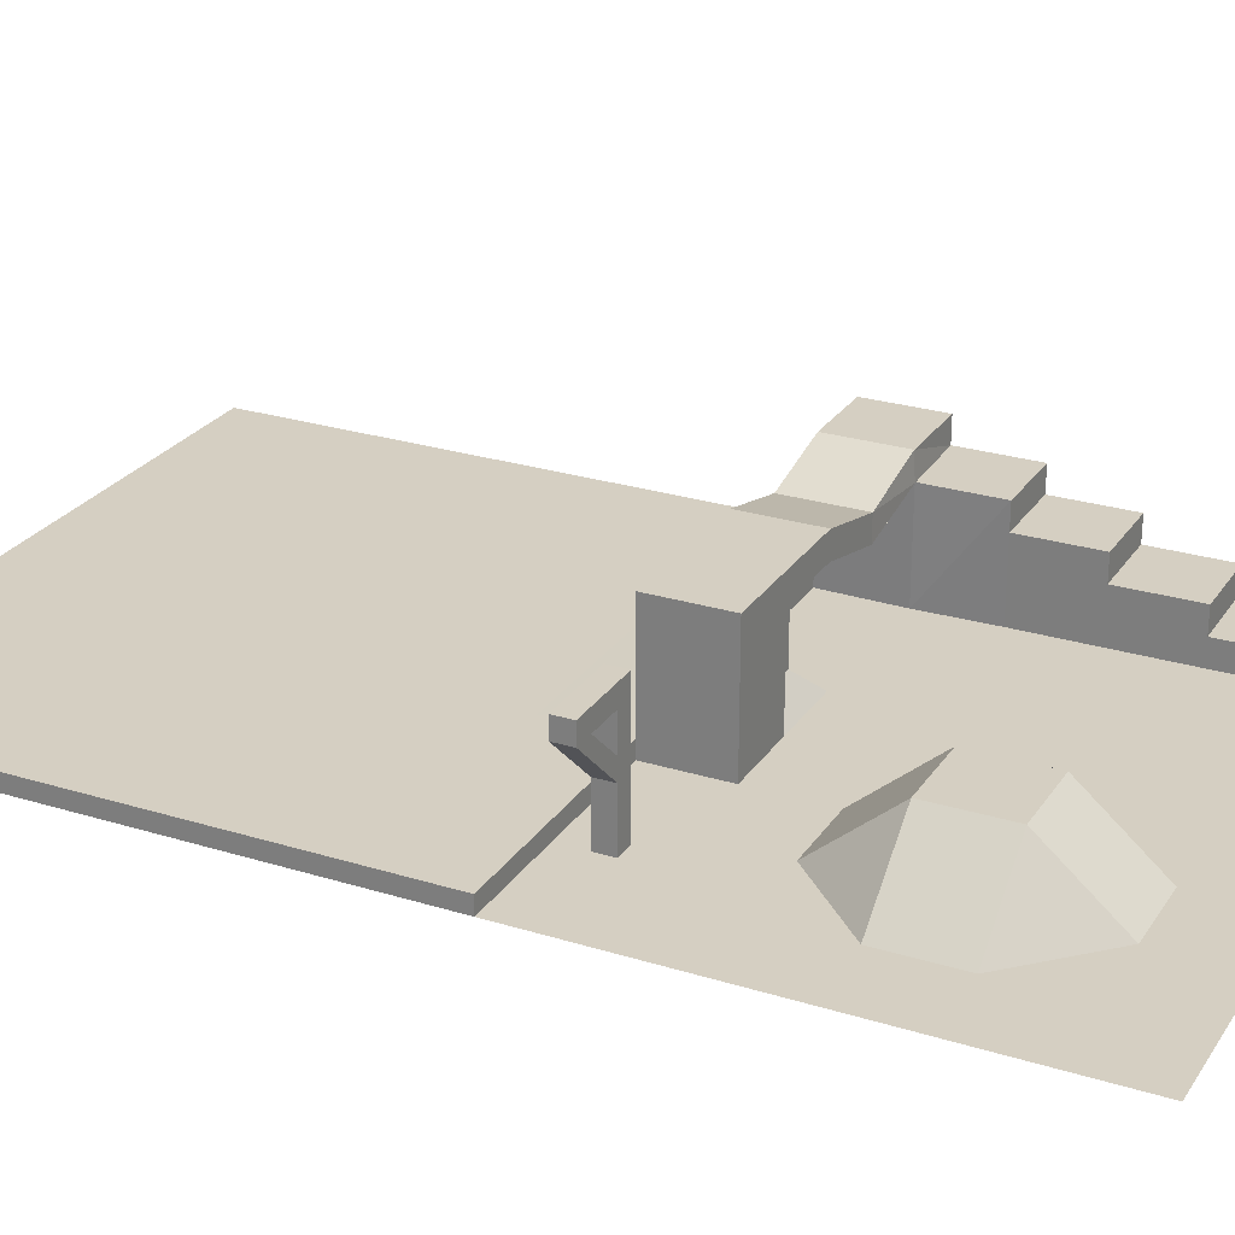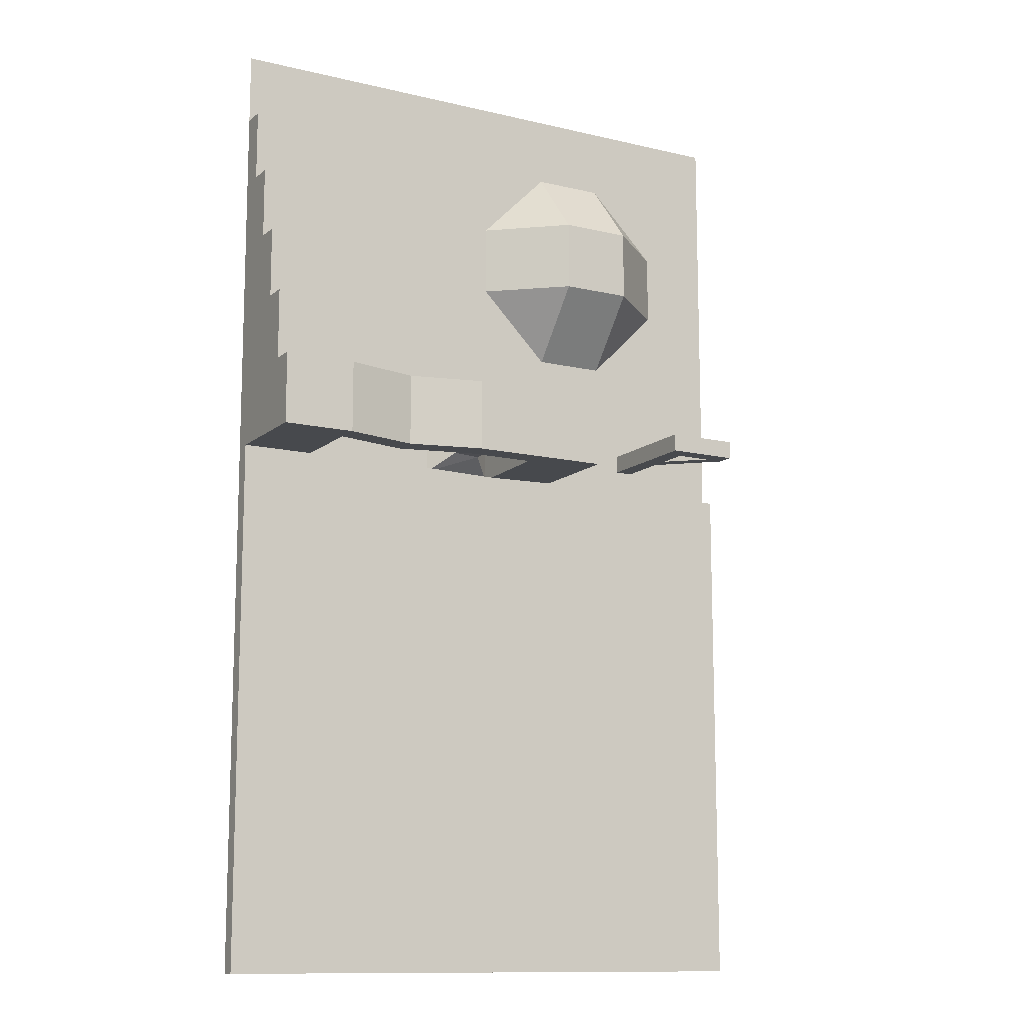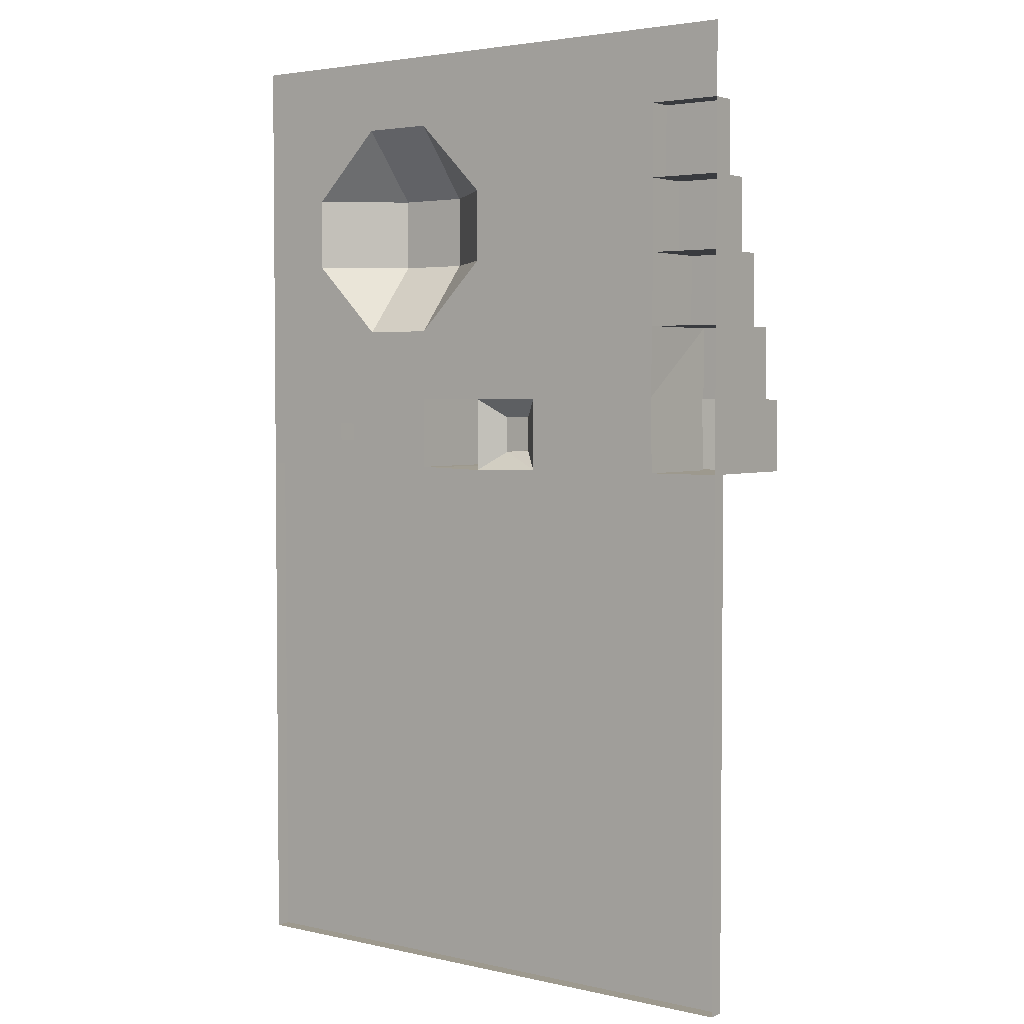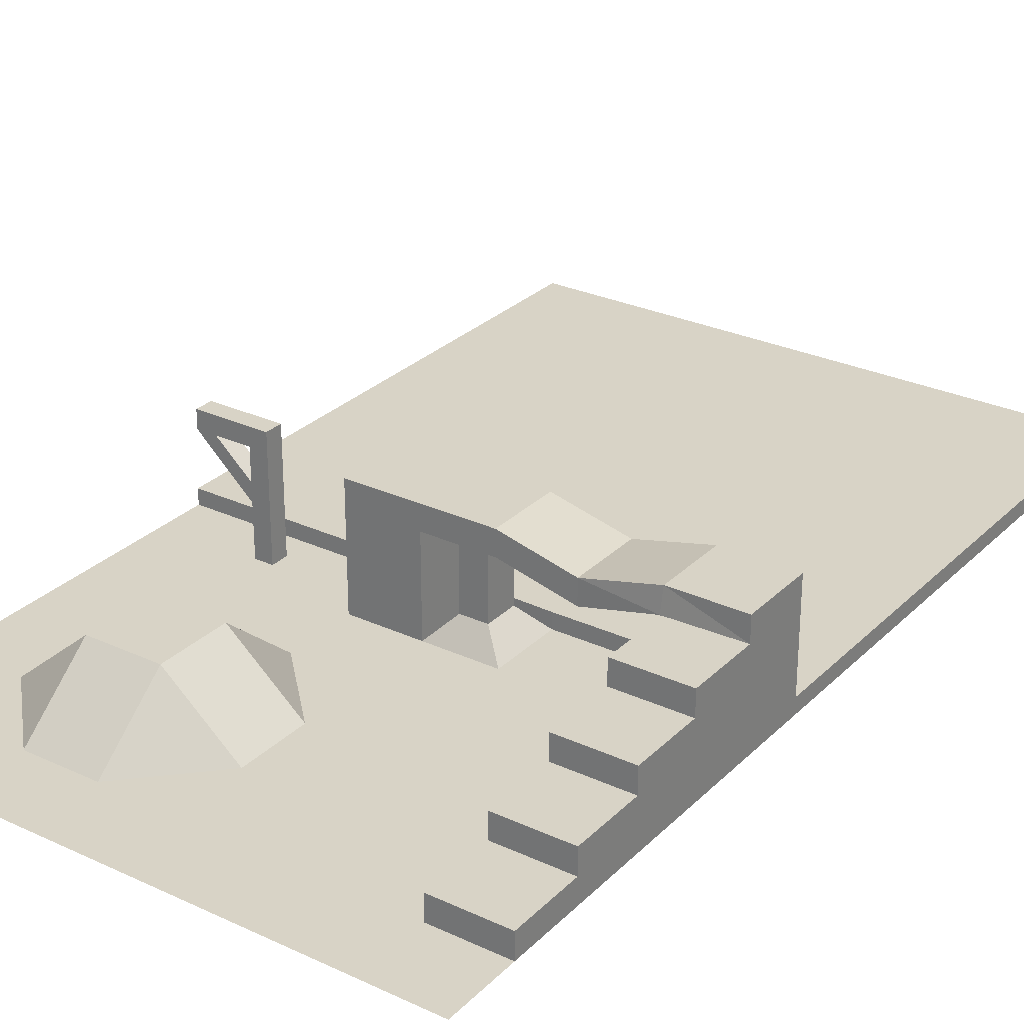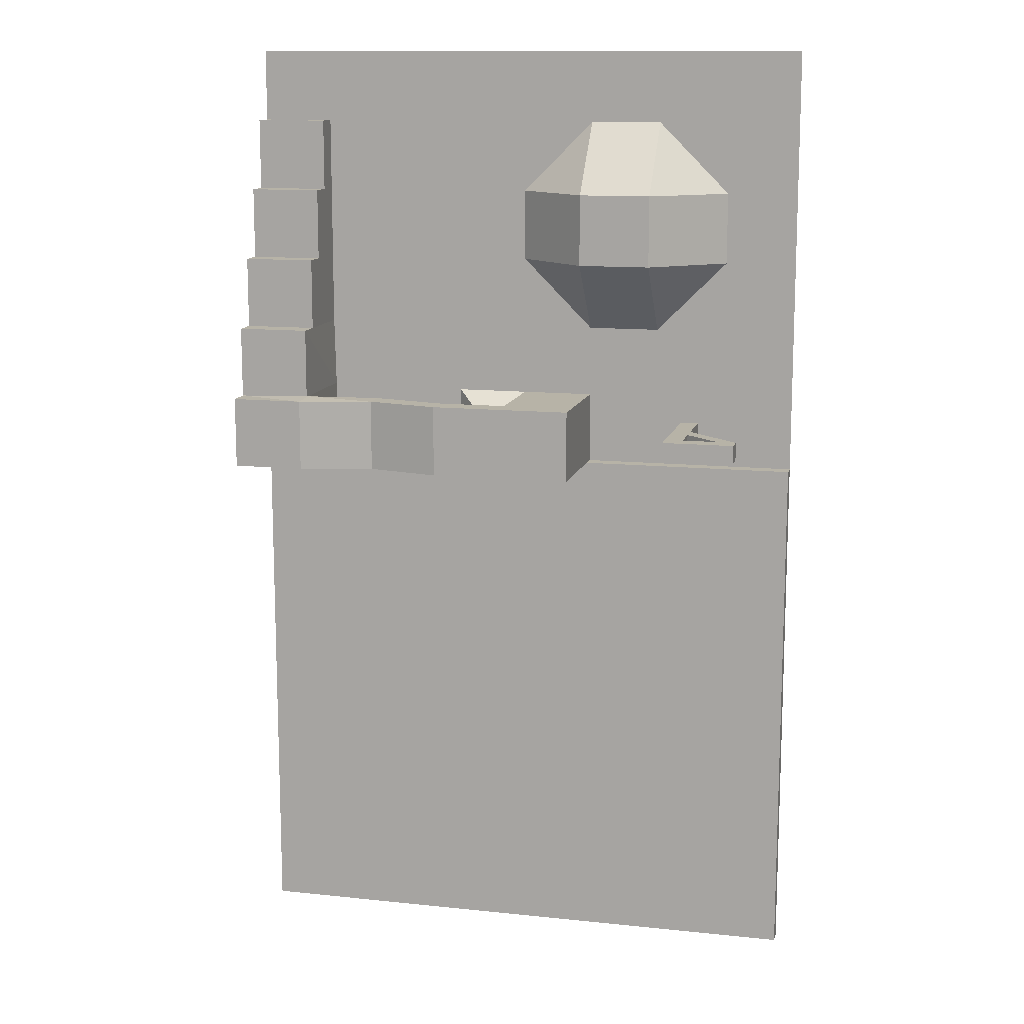
<metadata>
{"format":"obj","ext":"obj","renderer":"f3d","projection":"perspective","resolution":1024,"background":"white","views":[{"elev":25.9,"azim":-63.7,"up":"+Y"},{"elev":-12.2,"azim":150.8,"up":"+Z"},{"elev":3.4,"azim":36.8,"up":"+Z"},{"elev":28.1,"azim":35.0,"up":"+Y"},{"elev":12.6,"azim":-166.3,"up":"+Z"}]}
</metadata>
<code>
o Plane.002
v -7.125 0.0234 -4.91
v -7.883 0.0234 -4.91
v -7.125 0.0234 -4.152
v -7.883 0.0234 -4.152
v -7.125 5.023 -4.152
v -7.125 5.023 -4.91
v -7.883 5.023 -4.91
v -7.883 5.023 -4.152
v -7.883 4.273 -4.152
v -7.883 4.273 -4.91
v -7.125 4.273 -4.91
v -7.125 4.273 -4.152
v -10.15 5.023 -4.152
v -10.15 5.023 -4.91
v -10.15 4.273 -4.152
v -10.15 4.273 -4.91
v -9.345 4.273 -4.91
v -9.345 5.023 -4.91
v -9.345 5.023 -4.152
v -9.345 4.273 -4.152
v -7.883 2.181 -4.91
v -7.125 2.181 -4.152
v -7.883 2.181 -4.152
v -7.125 2.181 -4.91
v -7.883 2.949 -4.152
v -7.125 2.949 -4.91
v -7.883 2.949 -4.91
v -7.125 2.949 -4.152
f 17 14 18
f 5 7 8
f 11 5 12
f 12 8 9
f 10 6 11
f 27 11 26
f 28 9 25
f 26 12 28
f 25 10 27
f 15 14 16
f 19 15 20
f 20 27 17
f 18 13 19
f 7 19 8
f 9 17 10
f 8 20 9
f 10 18 7
f 4 21 2
f 1 22 3
f 3 23 4
f 2 24 1
f 20 23 25
f 24 28 22
f 22 25 23
f 21 26 24
f 21 15 16
f 17 21 16
f 17 16 14
f 5 6 7
f 11 6 5
f 12 5 8
f 10 7 6
f 27 10 11
f 28 12 9
f 26 11 12
f 25 9 10
f 15 13 14
f 19 13 15
f 20 25 27
f 18 14 13
f 7 18 19
f 9 20 17
f 8 19 20
f 10 17 18
f 4 23 21
f 1 24 22
f 3 22 23
f 2 21 24
f 20 15 23
f 24 26 28
f 22 28 25
f 21 27 26
f 21 23 15
f 17 27 21
o Plane.001
v -0.002018 0.02397 -6.106
v -2.998 0.0234 -6.033
v -0.002018 0.0234 -3.029
v -2.998 0.0234 -3.029
v 12.01 0.0234 -0.03336
v 12.01 0.0234 -6.033
v 9.002 0.0234 -0.03336
v 9.002 0.0234 -6.033
v 2.994 0.0234 -6.033
v 12.01 0.0234 -3.029
v 8.938 0.0234 -2.944
v 2.994 0.0234 -3.029
v 12.01 0.0234 5.967
v 9.002 0.0234 5.967
v 12.01 0.0234 8.971
v 9.002 0.0234 8.971
v 12.01 0.0234 2.962
v 9.002 0.0234 2.962
v 12.01 1.023 8.971
v 12.01 1.023 5.967
v 9.002 1.023 5.967
v 9.002 1.023 8.971
v 12.01 2.023 5.967
v 9.002 2.023 5.967
v 12.01 2.023 2.962
v 9.002 2.023 2.962
v 9.002 3.023 -0.03336
v 12.01 3.023 -0.03336
v 9.002 3.023 2.962
v 12.01 3.023 2.962
v 9.002 4.023 -0.03336
v 12.01 4.023 -0.03336
v 12.01 4.023 -3.029
v 9.002 4.023 -3.029
v 12.01 5.023 -3.029
v 12.01 5.023 -6.033
v 9.002 5.023 -6.033
v 9.002 5.023 -3.029
v -0.002018 5.023 -3.029
v -0.002018 5.023 -6.033
v -2.998 5.023 -6.033
v -2.998 5.023 -3.029
v 8.938 4.023 -2.944
v 9.002 4.023 -6.033
v 12.01 4.023 -3.029
v 12.01 4.023 -6.033
v 0.9096 4.023 -3.817
v -2.998 4.023 -3.029
v -2.998 4.023 -6.033
v 0.9096 4.023 -5.246
v 2.036 4.023 -3.817
v 2.893 5.023 -3.029
v 2.036 4.023 -5.246
v 2.893 5.023 -6.033
v -0.002018 4.023 -6.033
v -0.002018 4.023 -3.029
v 2.893 4.023 -6.033
v 2.893 4.023 -3.029
v 0.9096 0.9663 -5.318
v 0.9096 0.9657 -3.817
v 2.036 0.9657 -5.246
v 2.036 0.9657 -3.817
v 5.948 3.284 -3.029
v 5.948 4.284 -3.029
v 5.948 3.284 -6.033
v 5.948 4.284 -6.033
f 84 70 76
f 89 40 37
f 33 59 35
f 46 55 35
f 43 50 44
f 45 51 41
f 47 49 50
f 44 49 42
f 41 47 43
f 51 54 52
f 41 52 42
f 46 53 45
f 42 54 46
f 58 55 57
f 33 58 45
f 45 57 46
f 60 62 59
f 39 59 62
f 38 60 33
f 63 65 66
f 73 66 71
f 72 64 74
f 74 63 73
f 67 69 70
f 77 68 83
f 83 82 85
f 76 69 77
f 34 73 38
f 36 74 34
f 36 71 72
f 32 77 30
f 78 89 87
f 80 84 86
f 31 83 84
f 30 83 29
f 31 76 32
f 92 65 94
f 67 82 68
f 92 86 91
f 86 93 91
f 85 94 93
f 75 83 78
f 78 85 81
f 75 86 84
f 81 86 79
f 88 29 31
f 75 90 79
f 78 88 75
f 79 89 81
f 90 31 40
f 87 37 29
f 72 94 65
f 91 72 71
f 71 92 91
f 80 94 82
f 84 67 70
f 89 90 40
f 33 60 59
f 46 57 55
f 43 47 50
f 45 53 51
f 47 48 49
f 44 50 49
f 41 48 47
f 51 53 54
f 41 51 52
f 46 54 53
f 42 52 54
f 58 56 55
f 33 56 58
f 45 58 57
f 60 61 62
f 39 35 59
f 38 61 60
f 63 64 65
f 73 63 66
f 72 65 64
f 74 64 63
f 67 68 69
f 77 69 68
f 83 68 82
f 76 70 69
f 34 74 73
f 36 72 74
f 36 39 71
f 32 76 77
f 78 81 89
f 80 67 84
f 31 29 83
f 30 77 83
f 31 84 76
f 92 66 65
f 67 80 82
f 92 80 86
f 86 85 93
f 85 82 94
f 75 84 83
f 78 83 85
f 75 79 86
f 81 85 86
f 88 87 29
f 75 88 90
f 78 87 88
f 79 90 89
f 90 88 31
f 87 89 37
f 72 93 94
f 91 93 72
f 71 66 92
f 80 92 94
o Plane
v -12.01 0.0234 -0.03336
v -0.002017 0.0234 -0.03336
v -12.01 0.0234 -28.08
v -0.002018 0.0234 -28.08
v -6.002 0.0234 -0.03336
v -6.002 0.0234 -28.08
v -12.01 0.0234 -6.033
v -0.002018 0.02397 -6.106
v -7.125 0.0234 -4.91
v -2.998 0.0234 -0.03336
v -2.998 0.0234 -28.08
v -2.998 0.0234 -6.033
v -9.006 0.0234 -28.08
v -9.006 0.0234 -0.03336
v -7.883 0.0234 -4.91
v -12.01 0.0234 -3.029
v -0.002018 0.0234 -3.029
v -7.125 0.0234 -4.152
v -2.998 0.0234 -3.029
v -7.883 0.0234 -4.152
v -12.01 0.0234 -9.038
v 12.01 0.0234 -28.08
v 5.998 0.0234 -0.03336
v 5.998 0.0234 -28.08
v 12.01 0.0234 -6.033
v 5.998 0.0234 -6.033
v 9.002 0.0234 -0.03336
v 9.002 0.0234 -28.08
v 9.002 0.0234 -6.033
v 2.994 0.0234 -28.08
v 2.994 0.0234 -0.03336
v 2.994 0.0234 -6.033
v 5.998 0.0234 -3.029
v 8.938 0.0234 -2.944
v 2.994 0.0234 -3.029
v 12.01 0.0234 -9.038
v -0.002017 0.0234 11.98
v 12.01 0.0234 11.98
v 5.998 0.0234 11.98
v -0.002017 0.0234 5.967
v 5.998 0.0234 5.967
v 9.002 0.0234 11.98
v 9.002 0.0234 5.967
v 2.994 0.0234 11.98
v 2.994 0.0234 5.967
v -0.002017 0.0234 8.971
v 12.01 0.0234 8.971
v 5.998 0.0234 8.971
v 9.002 0.0234 8.971
v 2.994 0.0234 8.971
v 5.998 0.0234 2.962
v -0.002017 0.0234 2.962
v 9.002 0.0234 2.962
v 2.994 0.0234 2.962
v -12.01 0.0234 11.98
v -6.002 0.0234 11.98
v -12.01 0.0234 5.967
v -6.002 2.582 5.967
v -2.998 0.0234 11.98
v -2.998 2.582 5.967
v -9.006 0.0234 11.98
v -9.006 0.0234 5.967
v -12.01 0.0234 8.971
v -6.002 0.0234 8.971
v -2.998 0.0234 8.971
v -9.006 0.0234 8.971
v -6.002 2.582 2.962
v -12.01 0.0234 2.962
v -2.998 2.582 2.962
v -9.006 0.0234 2.962
v -6.002 0.0234 -3.029
v -6.002 0.0234 -6.033
v -9.006 0.0234 -6.033
v -9.006 0.0234 -3.029
v -12.01 0.0234 -12.43
v 12.01 0.0234 -12.43
v 12.01 0.0234 -24.18
v -12.01 0.0234 -24.18
v -12.01 0.0234 -20.2
v 12.01 0.0234 -20.2
v -12.01 0.0234 -16.34
v 12.01 0.0234 -16.34
v -0.002018 0.6688 -24.18
v -0.002018 0.6688 -28.08
v -9.006 0.6688 -28.08
v -12.01 0.6688 -28.08
v -2.998 0.6688 -28.08
v -6.002 0.6688 -28.08
v -6.002 0.6688 -24.18
v -12.01 0.6688 -9.038
v -12.01 0.6688 -6.033
v -9.006 0.6688 -6.033
v -2.998 0.6688 -6.033
v -6.002 0.6688 -6.033
v -0.002018 0.6693 -6.106
v -2.998 0.6688 -24.18
v -9.006 0.6688 -24.18
v -0.002018 0.6688 -9.038
v -6.002 0.6688 -9.038
v -12.01 0.6688 -12.43
v -2.998 0.6688 -9.038
v -9.006 0.6688 -9.038
v 12.01 0.6688 -24.18
v 12.01 0.6688 -28.08
v 9.002 0.6688 -28.08
v 5.998 0.6688 -28.08
v 5.998 0.6688 -24.18
v 2.994 0.6688 -9.038
v 9.002 0.6688 -6.033
v 5.998 0.6688 -6.033
v 12.01 0.6688 -6.033
v 9.002 0.6688 -24.18
v 2.994 0.6688 -28.08
v 2.994 0.6688 -6.033
v 2.994 0.6688 -24.18
v 12.01 0.6688 -9.038
v 5.998 0.6688 -9.038
v 9.002 0.6688 -9.038
v -0.002018 0.6688 -12.43
v -6.002 0.6688 -12.43
v -2.998 0.6688 -12.43
v -9.006 0.6688 -12.43
v -12.01 0.6688 -16.34
v 12.01 0.6688 -12.43
v 5.998 0.6688 -12.43
v 9.002 0.6688 -12.43
v 2.994 0.6688 -12.43
v -0.002018 0.6688 -20.2
v -6.002 0.6688 -20.2
v -2.998 0.6688 -20.2
v -9.006 0.6688 -20.2
v 12.01 0.6688 -20.2
v 5.998 0.6688 -20.2
v 9.002 0.6688 -20.2
v 2.994 0.6688 -20.2
v -12.01 0.6688 -24.18
v -12.01 0.6688 -20.2
v -0.002018 0.6688 -16.34
v -6.002 0.6688 -16.34
v -2.998 0.6688 -16.34
v -9.006 0.6688 -16.34
v 12.01 0.6688 -16.34
v 5.998 0.6688 -16.34
v 9.002 0.6688 -16.34
v 2.994 0.6688 -16.34
f 113 166 165
f 168 101 110
f 108 110 95
f 99 113 165
f 104 111 113
f 99 168 108
f 127 126 129
f 127 123 120
f 96 129 111
f 117 128 127
f 117 129 125
f 145 125 148
f 142 139 144
f 143 135 142
f 147 117 145
f 144 134 140
f 148 96 146
f 138 140 131
f 136 142 133
f 132 143 136
f 133 144 138
f 139 146 134
f 137 145 135
f 135 148 139
f 146 104 163
f 164 99 108
f 158 156 160
f 159 134 154
f 159 152 158
f 161 104 99
f 160 151 157
f 164 95 162
f 155 157 149
f 153 158 150
f 131 159 153
f 150 160 155
f 156 162 151
f 154 161 152
f 152 164 156
f 134 163 154
f 112 166 103
f 103 167 109
f 109 168 114
f 112 168 165
f 102 187 106
f 170 210 130
f 120 208 126
f 116 197 171
f 105 178 98
f 175 194 217
f 124 200 118
f 98 207 124
f 176 218 170
f 106 188 166
f 167 185 101
f 119 203 123
f 130 205 119
f 122 198 116
f 115 185 184
f 174 236 176
f 97 230 180
f 123 204 120
f 102 208 189
f 173 217 231
f 169 184 194
f 100 181 105
f 166 186 167
f 97 179 107
f 107 182 100
f 171 226 174
f 118 199 122
f 172 231 230
f 177 181 190
f 183 179 191
f 190 182 183
f 191 180 230
f 186 184 185
f 187 193 188
f 188 196 186
f 189 195 187
f 197 199 206
f 201 207 209
f 206 200 201
f 209 178 177
f 189 202 192
f 203 211 204
f 204 202 208
f 205 212 203
f 202 213 192
f 212 219 211
f 211 221 202
f 210 220 212
f 196 194 184
f 195 214 193
f 193 216 196
f 192 215 195
f 229 177 222
f 228 201 227
f 227 209 229
f 226 206 228
f 225 230 231
f 224 183 223
f 223 191 225
f 222 190 224
f 232 224 234
f 233 225 235
f 234 223 233
f 235 231 217
f 236 228 238
f 237 229 239
f 238 227 237
f 239 222 232
f 221 232 213
f 220 237 219
f 219 239 221
f 218 238 220
f 216 217 194
f 215 233 214
f 214 235 216
f 213 234 215
f 113 106 166
f 168 167 101
f 108 168 110
f 99 104 113
f 104 96 111
f 99 165 168
f 127 120 126
f 127 128 123
f 96 125 129
f 117 121 128
f 117 127 129
f 145 117 125
f 142 135 139
f 143 137 135
f 147 121 117
f 144 139 134
f 148 125 96
f 138 144 140
f 136 143 142
f 132 141 143
f 133 142 144
f 139 148 146
f 137 147 145
f 135 145 148
f 146 96 104
f 164 161 99
f 158 152 156
f 159 140 134
f 159 154 152
f 161 163 104
f 160 156 151
f 164 108 95
f 155 160 157
f 153 159 158
f 131 140 159
f 150 158 160
f 156 164 162
f 154 163 161
f 152 161 164
f 134 146 163
f 112 165 166
f 103 166 167
f 109 167 168
f 112 114 168
f 102 189 187
f 170 218 210
f 120 204 208
f 116 198 197
f 105 181 178
f 175 169 194
f 124 207 200
f 98 178 207
f 176 236 218
f 106 187 188
f 167 186 185
f 119 205 203
f 130 210 205
f 122 199 198
f 115 101 185
f 174 226 236
f 97 172 230
f 123 203 204
f 102 126 208
f 173 175 217
f 169 115 184
f 100 182 181
f 166 188 186
f 97 180 179
f 107 179 182
f 171 197 226
f 118 200 199
f 172 173 231
f 177 178 181
f 183 182 179
f 190 181 182
f 191 179 180
f 186 196 184
f 187 195 193
f 188 193 196
f 189 192 195
f 197 198 199
f 201 200 207
f 206 199 200
f 209 207 178
f 189 208 202
f 203 212 211
f 204 211 202
f 205 210 212
f 202 221 213
f 212 220 219
f 211 219 221
f 210 218 220
f 196 216 194
f 195 215 214
f 193 214 216
f 192 213 215
f 229 209 177
f 228 206 201
f 227 201 209
f 226 197 206
f 225 191 230
f 224 190 183
f 223 183 191
f 222 177 190
f 232 222 224
f 233 223 225
f 234 224 223
f 235 225 231
f 236 226 228
f 237 227 229
f 238 228 227
f 239 229 222
f 221 239 232
f 220 238 237
f 219 237 239
f 218 236 238
f 216 235 217
f 215 234 233
f 214 233 235
f 213 232 234

</code>
